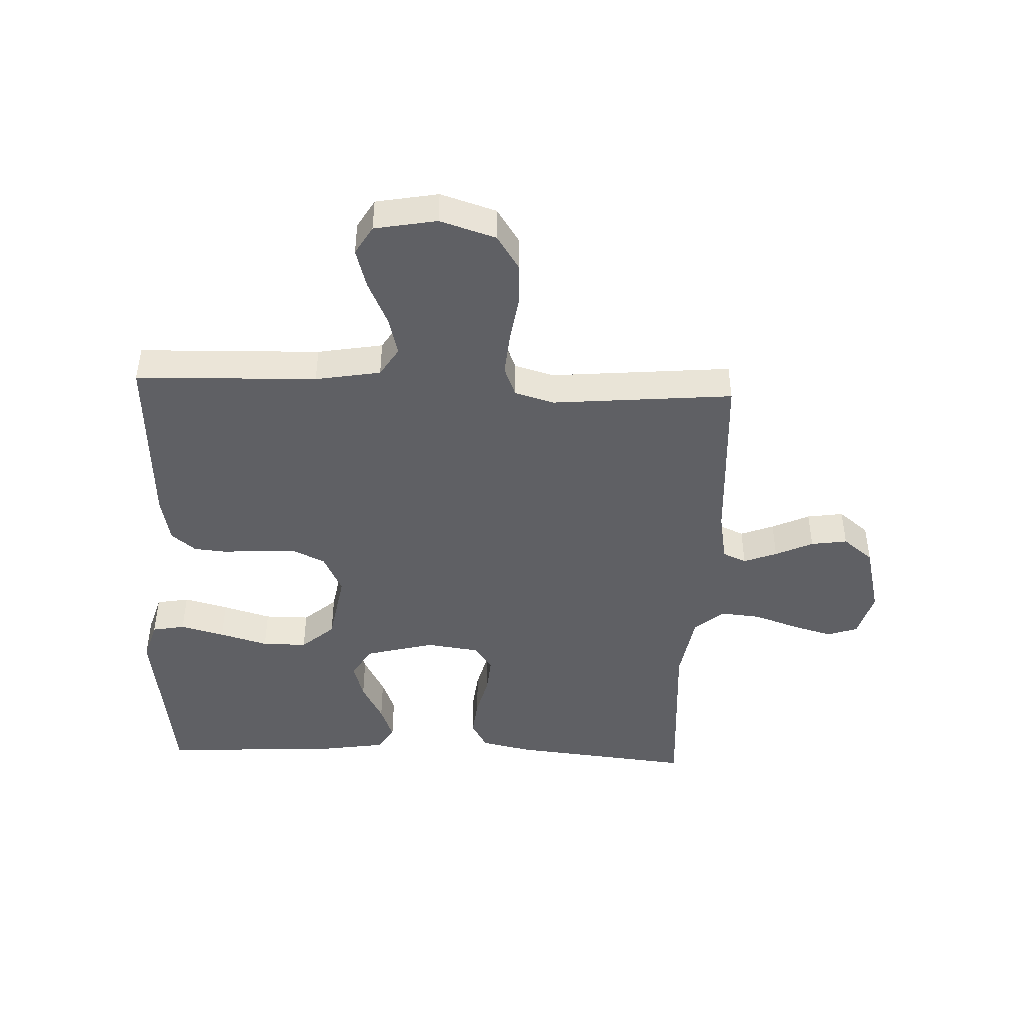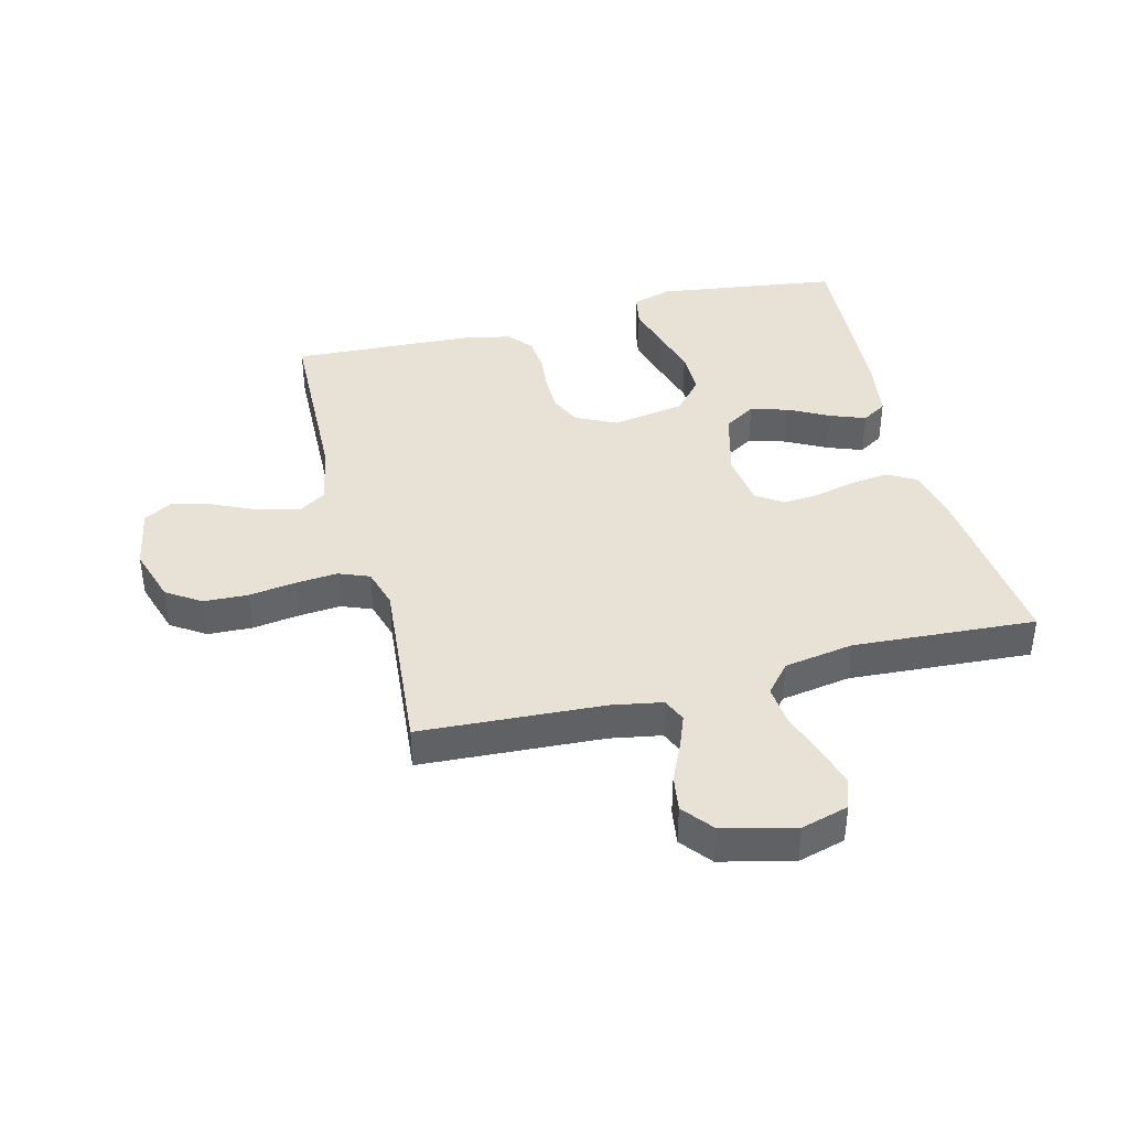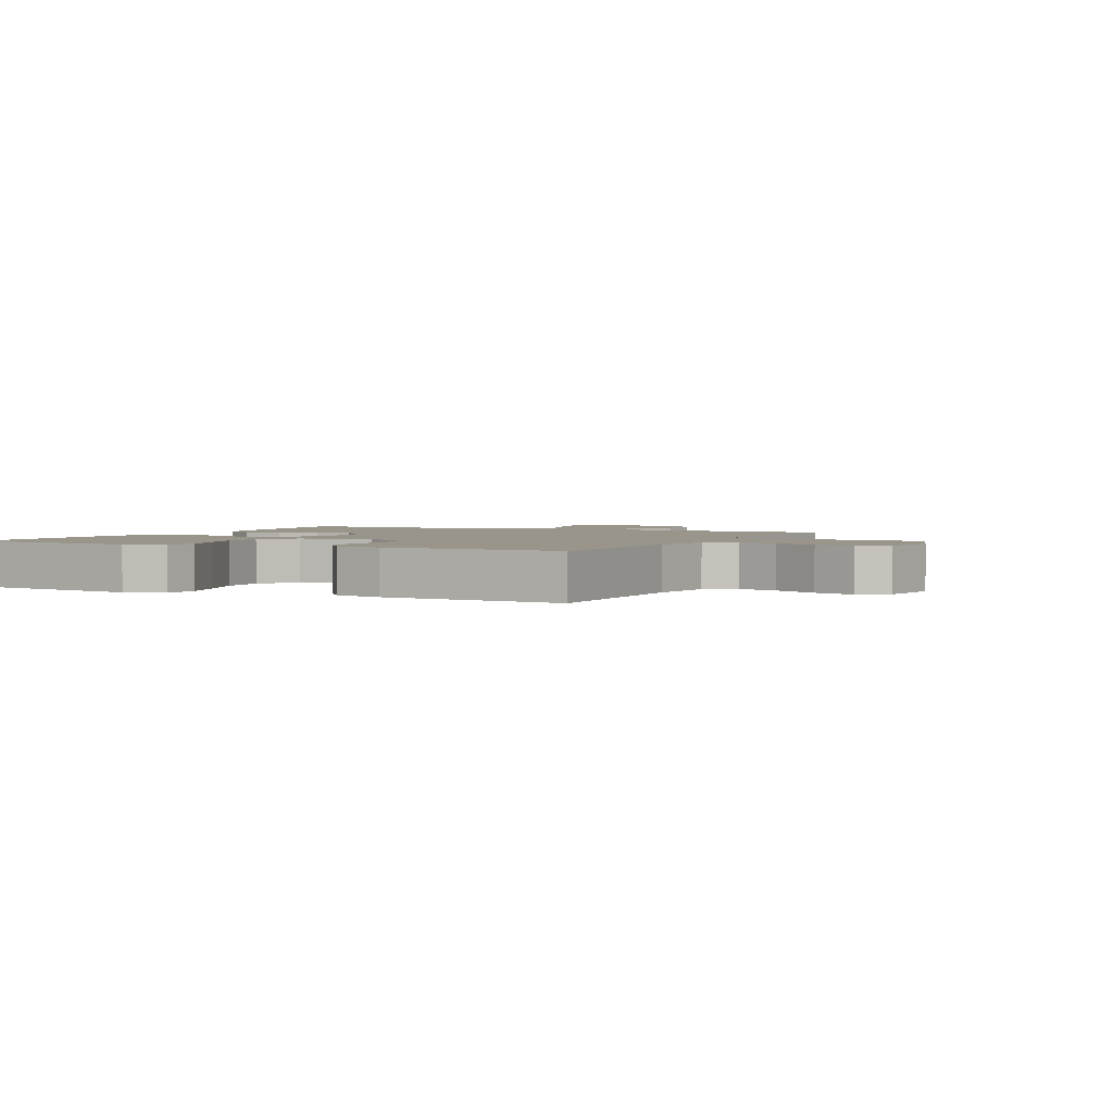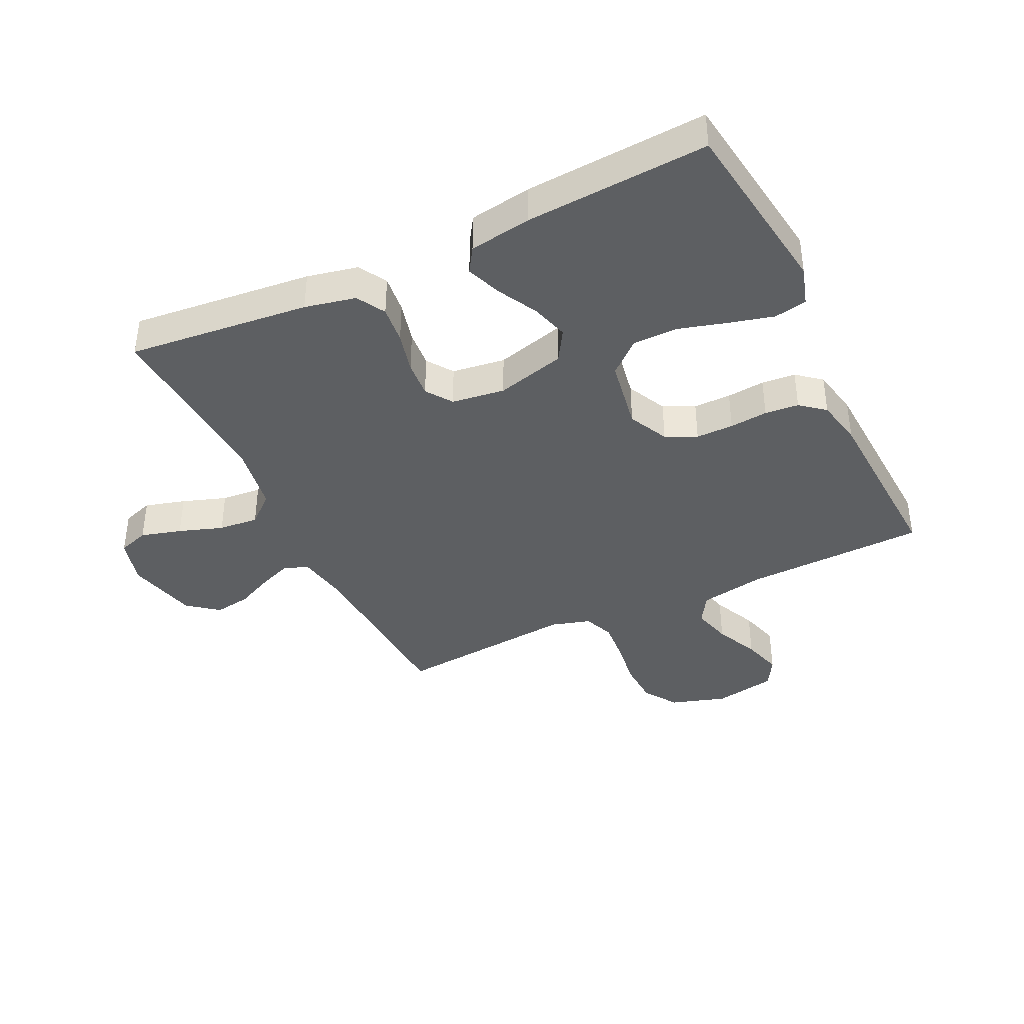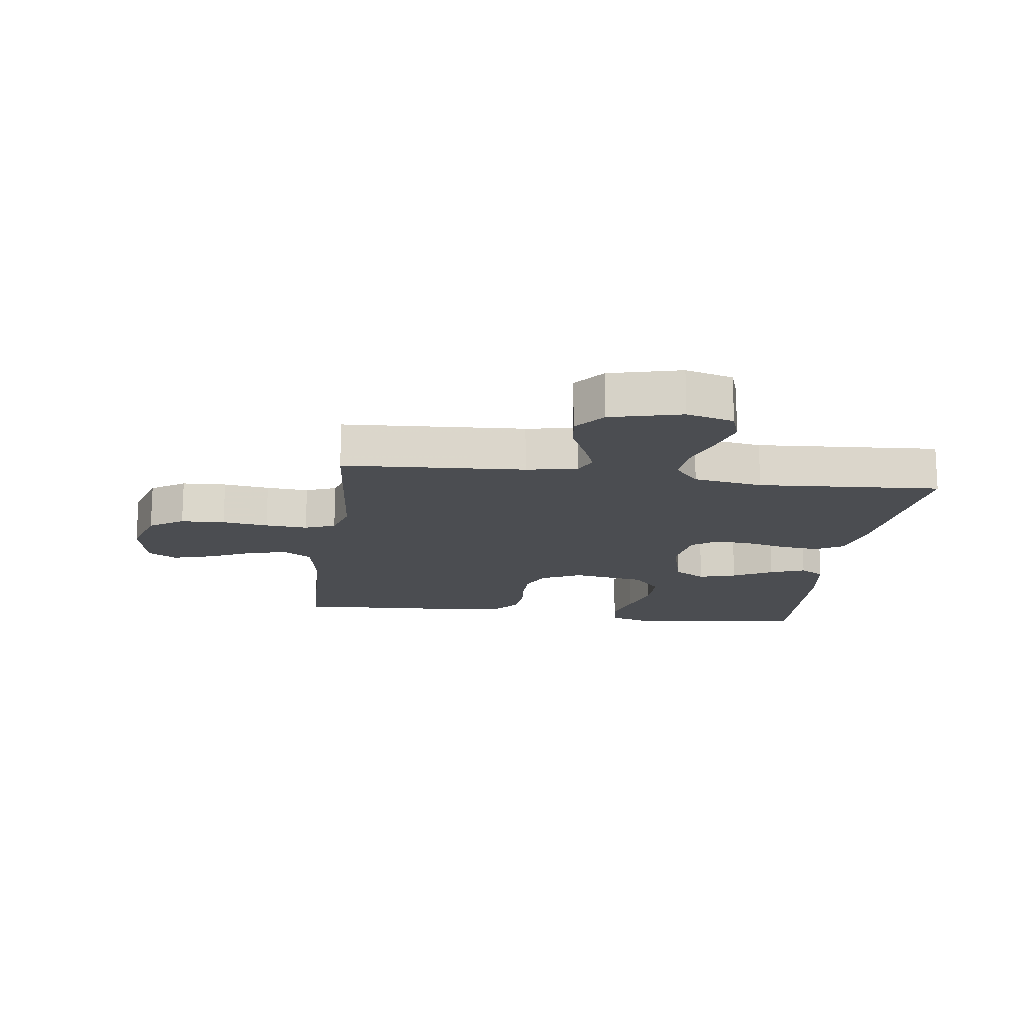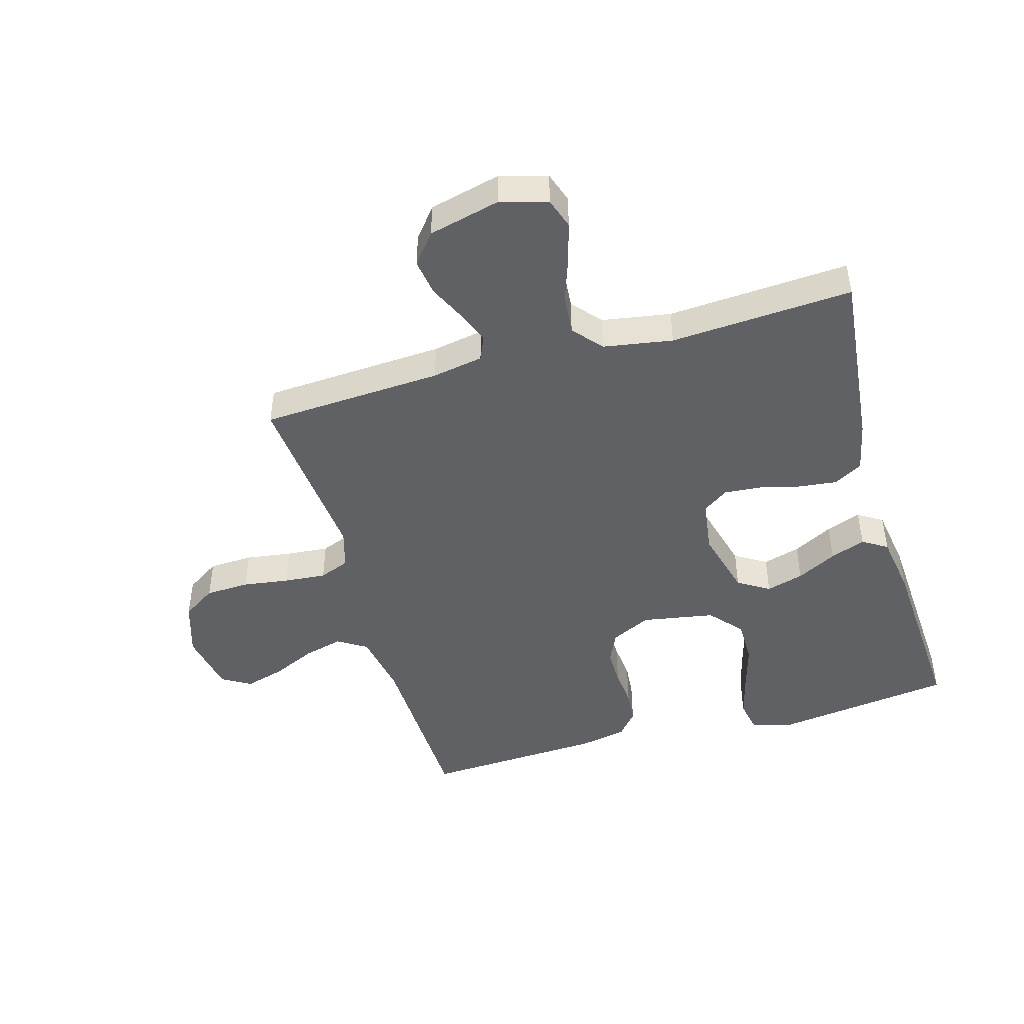
<metadata>
{"format":"obj","ext":"obj","renderer":"f3d","projection":"perspective","resolution":1024,"background":"white","views":[{"elev":-44.9,"azim":177.6,"up":"+Y"},{"elev":40.2,"azim":-104.3,"up":"+Y"},{"elev":2.2,"azim":115.8,"up":"+Y"},{"elev":-39.5,"azim":25.7,"up":"+Y"},{"elev":-15.9,"azim":-97.5,"up":"+Y"},{"elev":-45.9,"azim":-74.0,"up":"+Y"}]}
</metadata>
<code>
v -0.5 0.07 0.5
v -0.2 0.07 0.469
v -0.116 0.07 0.451
v -0.089 0.07 0.404
v -0.096 0.07 0.341
v -0.113 0.07 0.273
v -0.118 0.07 0.212
v -0.088 0.07 0.169
v 0 0.07 0.157
v 0.114 0.07 0.187
v 0.146 0.07 0.239
v 0.128 0.07 0.301
v 0.093 0.07 0.367
v 0.071 0.07 0.425
v 0.097 0.07 0.466
v 0.2 0.07 0.482
v 0.5 0.07 0.5
v 0.541 0.07 0.2
v 0.521 0.07 0.135
v 0.467 0.07 0.125
v 0.394 0.07 0.144
v 0.314 0.07 0.167
v 0.24 0.07 0.167
v 0.186 0.07 0.12
v 0.165 0.07 0
v 0.197 0.07 -0.066
v 0.248 0.07 -0.09
v 0.31 0.07 -0.09
v 0.373 0.07 -0.084
v 0.429 0.07 -0.089
v 0.469 0.07 -0.122
v 0.485 0.07 -0.2
v 0.5 0.07 -0.5
v 0.2 0.07 -0.509
v 0.092 0.07 -0.528
v 0.062 0.07 -0.576
v 0.079 0.07 -0.641
v 0.112 0.07 -0.713
v 0.131 0.07 -0.779
v 0.103 0.07 -0.827
v 0 0.07 -0.846
v -0.092 0.07 -0.817
v -0.129 0.07 -0.761
v -0.132 0.07 -0.688
v -0.121 0.07 -0.612
v -0.115 0.07 -0.542
v -0.135 0.07 -0.492
v -0.2 0.07 -0.473
v -0.5 0.07 -0.5
v -0.517 0.07 -0.2
v -0.532 0.07 -0.116
v -0.571 0.07 -0.099
v -0.626 0.07 -0.12
v -0.688 0.07 -0.149
v -0.748 0.07 -0.158
v -0.798 0.07 -0.118
v -0.827 0.07 0
v -0.805 0.07 0.078
v -0.754 0.07 0.095
v -0.687 0.07 0.076
v -0.614 0.07 0.051
v -0.548 0.07 0.045
v -0.5 0.07 0.086
v -0.481 0.07 0.2
v -0.5 0 0.5
v -0.2 0 0.469
v -0.116 0 0.451
v -0.089 0 0.404
v -0.096 0 0.341
v -0.113 0 0.273
v -0.118 0 0.212
v -0.088 0 0.169
v 0 0 0.157
v 0.114 0 0.187
v 0.146 0 0.239
v 0.128 0 0.301
v 0.093 0 0.367
v 0.071 0 0.425
v 0.097 0 0.466
v 0.2 0 0.482
v 0.5 0 0.5
v 0.541 0 0.2
v 0.521 0 0.135
v 0.467 0 0.125
v 0.394 0 0.144
v 0.314 0 0.167
v 0.24 0 0.167
v 0.186 0 0.12
v 0.165 0 0
v 0.197 0 -0.066
v 0.248 0 -0.09
v 0.31 0 -0.09
v 0.373 0 -0.084
v 0.429 0 -0.089
v 0.469 0 -0.122
v 0.485 0 -0.2
v 0.5 0 -0.5
v 0.2 0 -0.509
v 0.092 0 -0.528
v 0.062 0 -0.576
v 0.079 0 -0.641
v 0.112 0 -0.713
v 0.131 0 -0.779
v 0.103 0 -0.827
v 0 0 -0.846
v -0.092 0 -0.817
v -0.129 0 -0.761
v -0.132 0 -0.688
v -0.121 0 -0.612
v -0.115 0 -0.542
v -0.135 0 -0.492
v -0.2 0 -0.473
v -0.5 0 -0.5
v -0.517 0 -0.2
v -0.532 0 -0.116
v -0.571 0 -0.099
v -0.626 0 -0.12
v -0.688 0 -0.149
v -0.748 0 -0.158
v -0.798 0 -0.118
v -0.827 0 0
v -0.805 0 0.078
v -0.754 0 0.095
v -0.687 0 0.076
v -0.614 0 0.051
v -0.548 0 0.045
v -0.5 0 0.086
v -0.481 0 0.2
f 58 59 60 61
f 56 57 58 61
f 56 61 62
f 53 54 55 56
f 52 53 56 62
f 51 52 62 63
f 48 49 50
f 47 48 50 51
f 42 43 44 45
f 42 45 46
f 41 42 46
f 40 41 46
f 37 38 39 40
f 36 37 40 46
f 35 36 46 47
f 31 32 33 34
f 28 29 30 31
f 27 28 31 34
f 26 27 34 35
f 19 20 21 22
f 17 18 19 22
f 17 22 23
f 16 17 23 24
f 12 13 14 15
f 11 12 15 16
f 3 4 5 6
f 3 6 7
f 64 1 2 3
f 64 3 7
f 63 64 7 8
f 51 63 8 9
f 47 51 9 10
f 25 26 35 47
f 25 47 10 11
f 11 16 24 25
f 125 124 123 122
f 125 122 121 120
f 126 125 120
f 120 119 118 117
f 126 120 117 116
f 127 126 116 115
f 114 113 112
f 115 114 112 111
f 109 108 107 106
f 110 109 106
f 110 106 105
f 110 105 104
f 104 103 102 101
f 110 104 101 100
f 111 110 100 99
f 98 97 96 95
f 95 94 93 92
f 98 95 92 91
f 99 98 91 90
f 86 85 84 83
f 86 83 82 81
f 87 86 81
f 88 87 81 80
f 79 78 77 76
f 80 79 76 75
f 70 69 68 67
f 71 70 67
f 67 66 65 128
f 71 67 128
f 72 71 128 127
f 73 72 127 115
f 74 73 115 111
f 111 99 90 89
f 75 74 111 89
f 89 88 80 75
f 1 65 66 2
f 2 66 67 3
f 3 67 68 4
f 4 68 69 5
f 5 69 70 6
f 6 70 71 7
f 7 71 72 8
f 8 72 73 9
f 9 73 74 10
f 10 74 75 11
f 11 75 76 12
f 12 76 77 13
f 13 77 78 14
f 14 78 79 15
f 15 79 80 16
f 16 80 81 17
f 17 81 82 18
f 18 82 83 19
f 19 83 84 20
f 20 84 85 21
f 21 85 86 22
f 22 86 87 23
f 23 87 88 24
f 24 88 89 25
f 25 89 90 26
f 26 90 91 27
f 27 91 92 28
f 28 92 93 29
f 29 93 94 30
f 30 94 95 31
f 31 95 96 32
f 32 96 97 33
f 33 97 98 34
f 34 98 99 35
f 35 99 100 36
f 36 100 101 37
f 37 101 102 38
f 38 102 103 39
f 39 103 104 40
f 40 104 105 41
f 41 105 106 42
f 42 106 107 43
f 43 107 108 44
f 44 108 109 45
f 45 109 110 46
f 46 110 111 47
f 47 111 112 48
f 48 112 113 49
f 49 113 114 50
f 50 114 115 51
f 51 115 116 52
f 52 116 117 53
f 53 117 118 54
f 54 118 119 55
f 55 119 120 56
f 56 120 121 57
f 57 121 122 58
f 58 122 123 59
f 59 123 124 60
f 60 124 125 61
f 61 125 126 62
f 62 126 127 63
f 63 127 128 64
f 64 128 65 1

</code>
